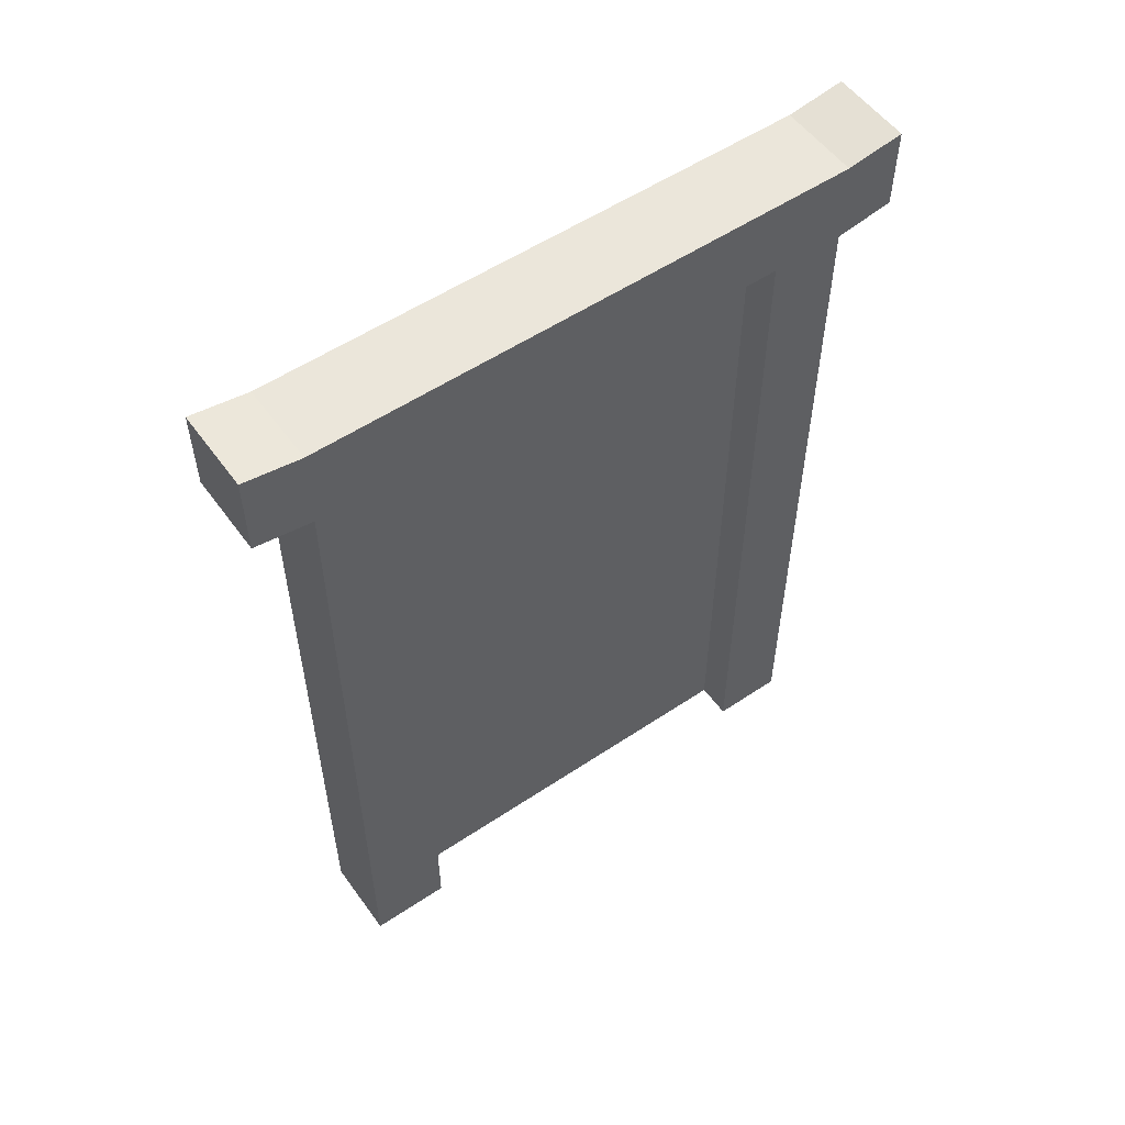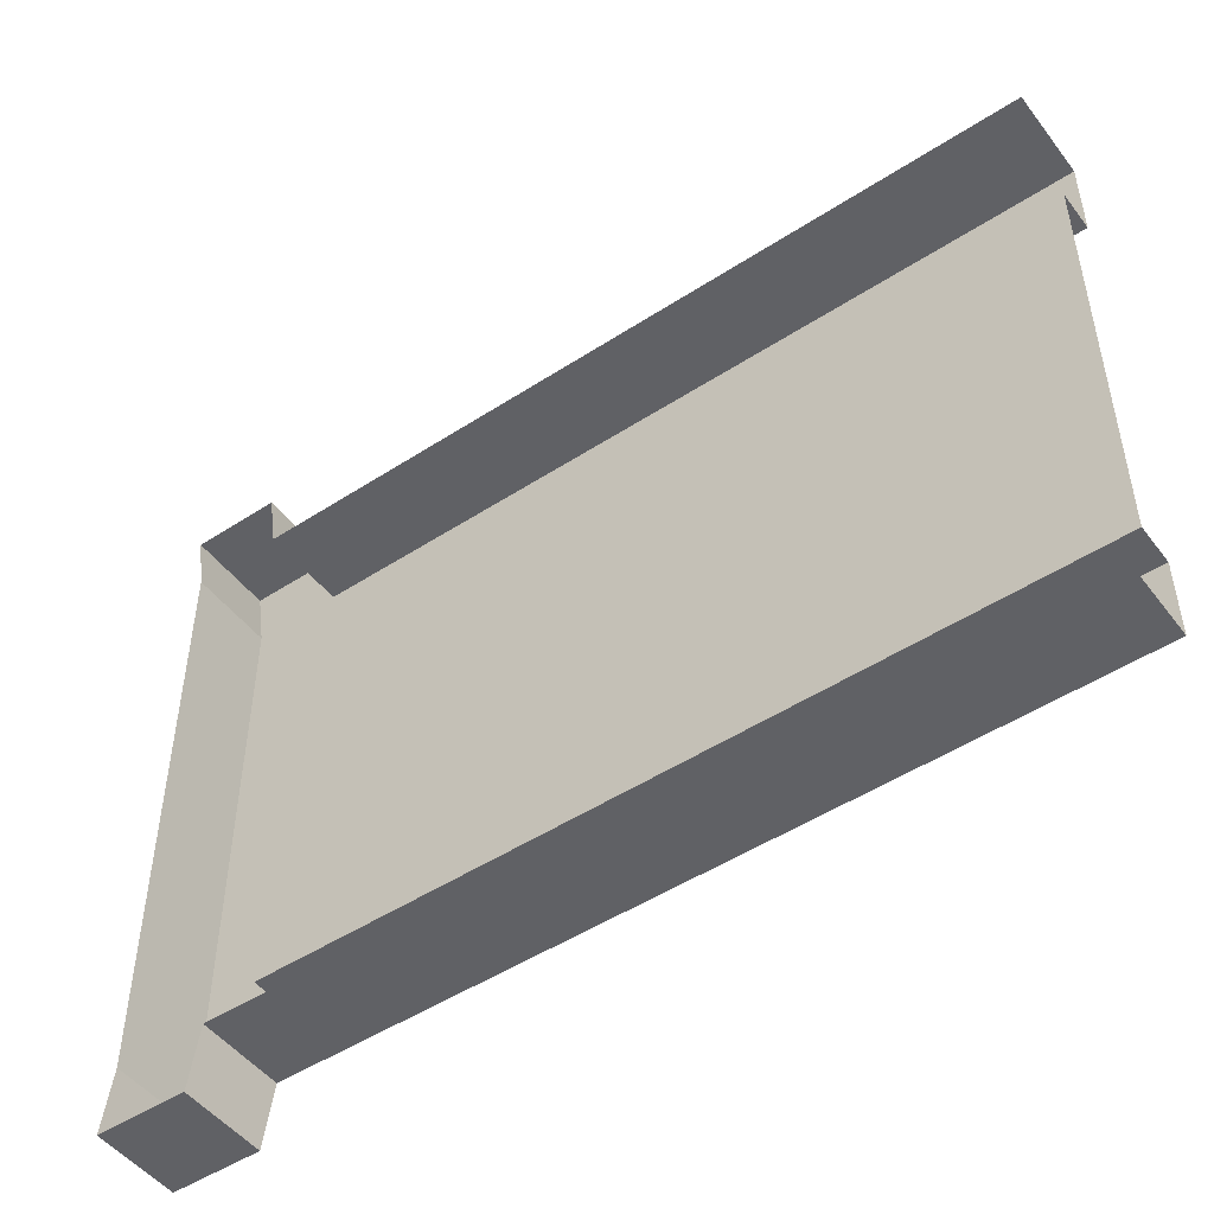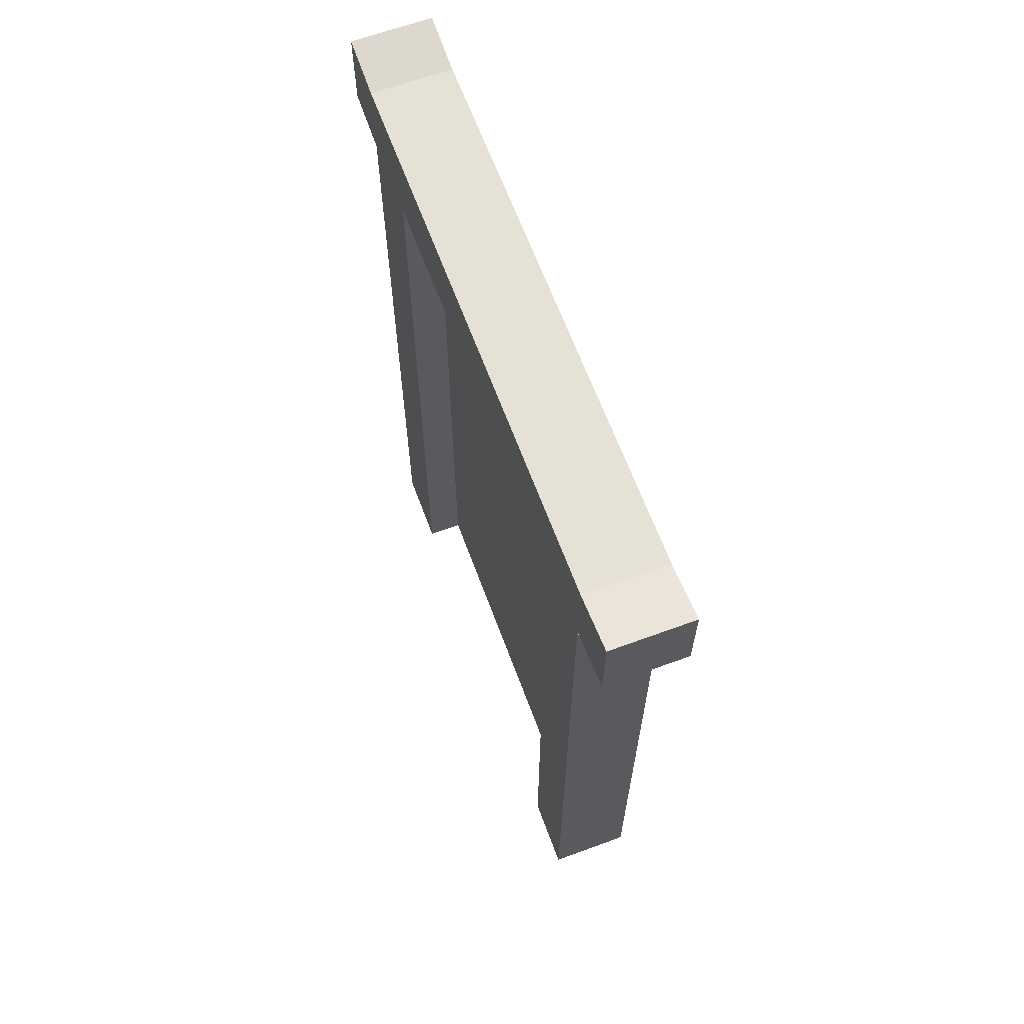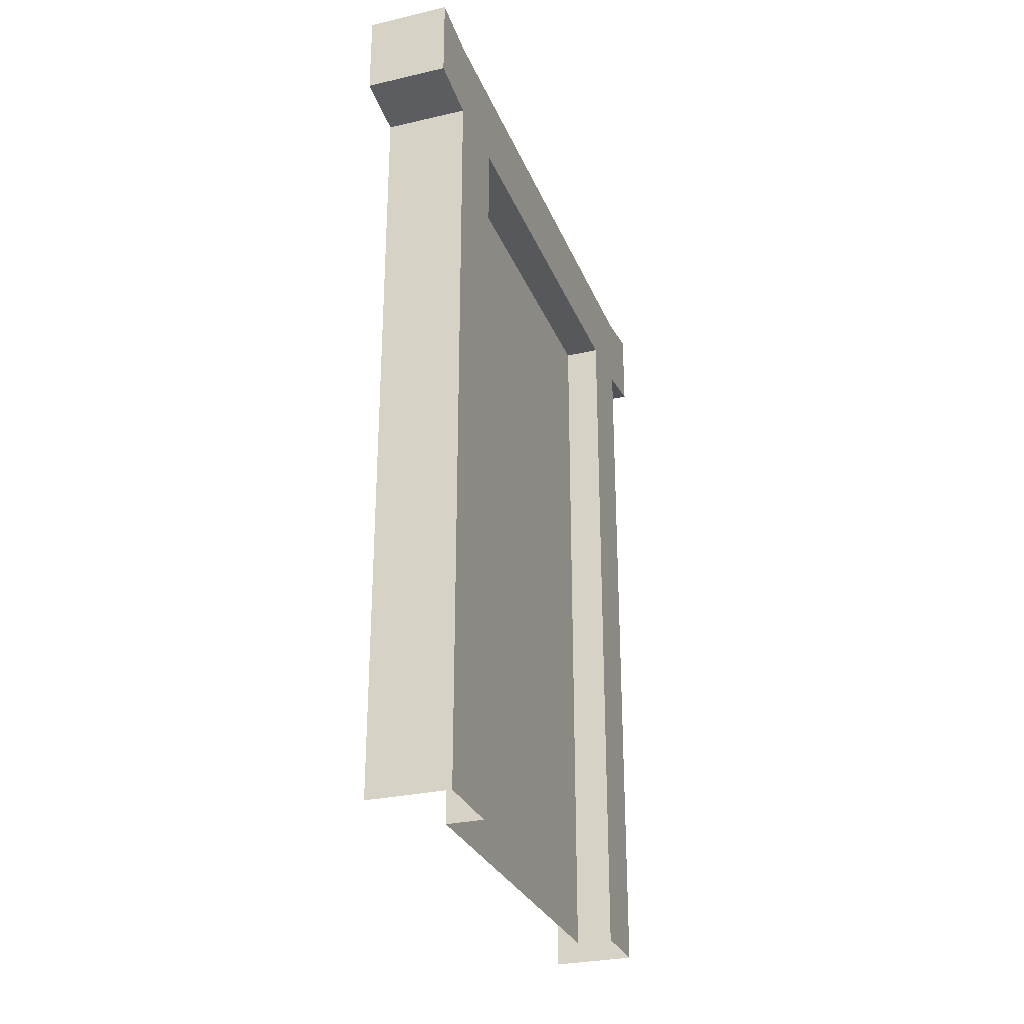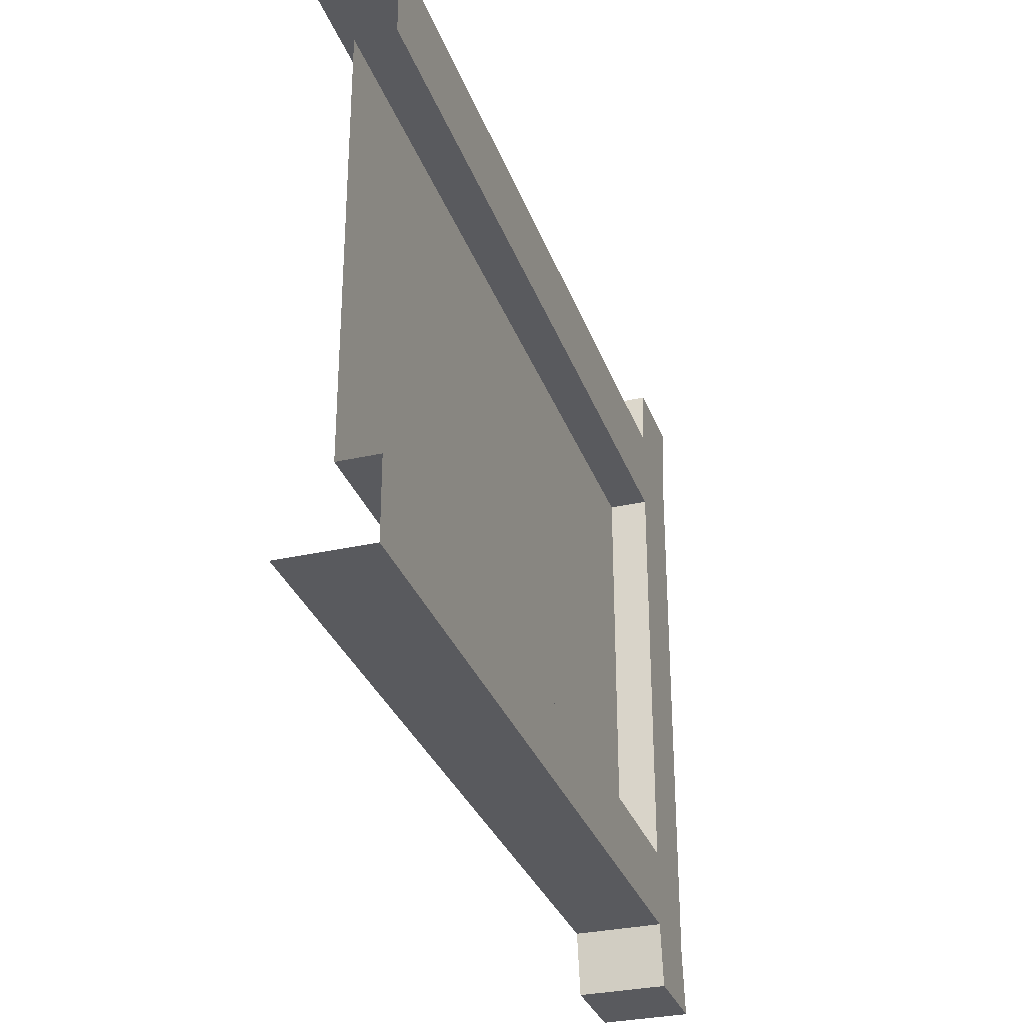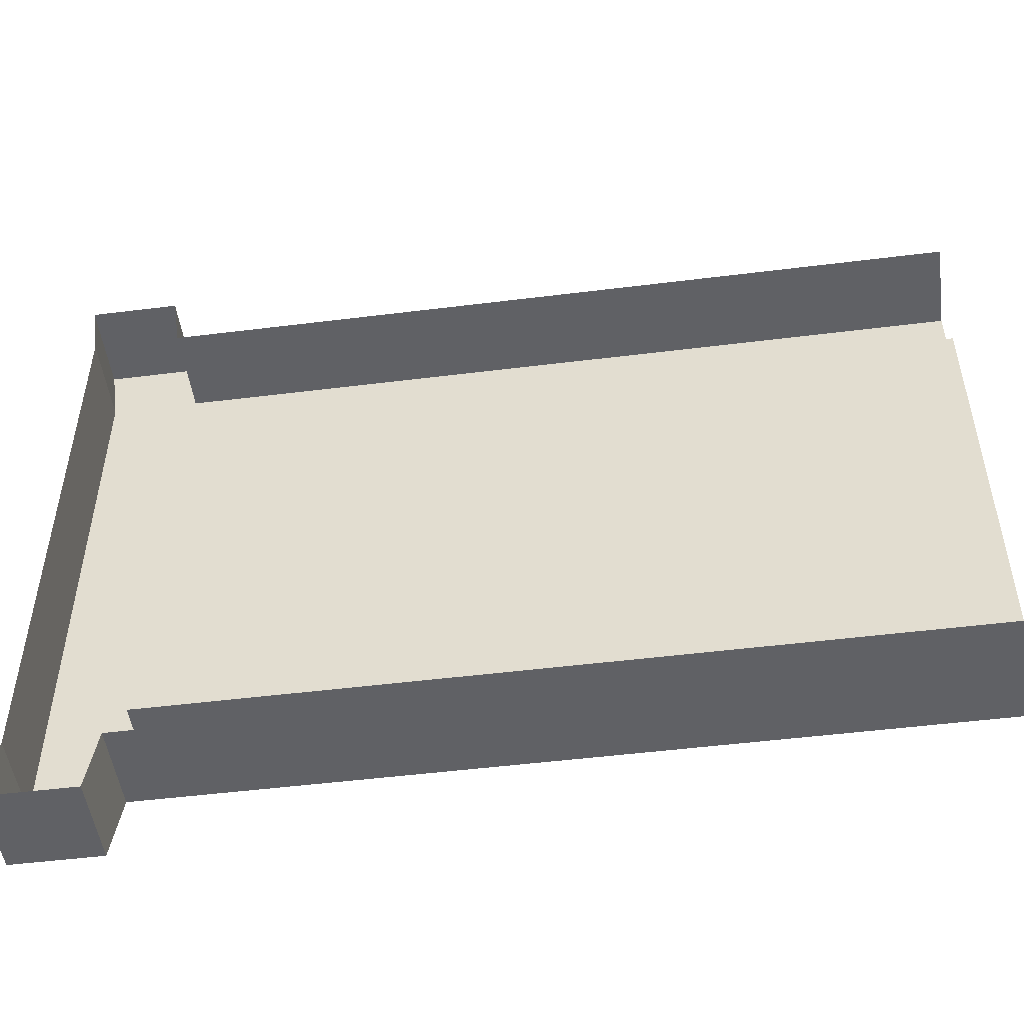
<metadata>
{"format":"obj","ext":"obj","renderer":"f3d","projection":"perspective","resolution":1024,"background":"white","views":[{"elev":54.7,"azim":54.7,"up":"+Y"},{"elev":-49.2,"azim":-54.2,"up":"+Z"},{"elev":64.6,"azim":159.7,"up":"+Y"},{"elev":-28.8,"azim":19.1,"up":"+Y"},{"elev":-31.2,"azim":17.9,"up":"+Z"},{"elev":-50.3,"azim":-82.2,"up":"+Z"}]}
</metadata>
<code>
o Door_01_Cube.002
v 0.05474 1.168 0.3043
v 0.05474 1.298 0.3043
v 0.05474 1.298 0.4291
v 0.05474 1.168 0.4291
v 0.05474 1.312 0.519
v 0.05474 1.182 0.519
v -0.07238 1.298 0.3043
v -0.07238 1.298 0.4291
v 0.05474 0.002876 0.4291
v -0.07238 1.168 0.4291
v -0.07238 0.002876 0.4291
v 0.05474 0.002876 0.3043
v -0.07238 0.002876 -0.4244
v -0.07238 1.168 -0.4244
v 0.05474 1.168 -0.4244
v 0.05474 0.002876 -0.4244
v 0.05474 1.168 -0.3121
v -0.001829 1.168 0.3043
v -0.001829 1.168 -0.3121
v 0.05474 1.298 -0.3121
v -0.07238 1.298 -0.3121
v 0.05474 1.298 -0.4244
v -0.07238 1.298 -0.4244
v 0.05474 0.002876 -0.3121
v -0.001829 0.002876 -0.3121
v -0.001829 0.002876 0.3043
v -0.07238 1.182 -0.5143
v -0.07238 1.312 -0.5143
v 0.05474 1.312 -0.5143
v 0.05474 1.182 -0.5143
v -0.07238 1.312 0.519
v -0.07238 1.182 0.519
f 1 2 3 4
f 4 3 5 6
f 2 7 8 3
f 9 4 10 11
f 12 1 4 9
f 13 14 15 16
f 17 1 18 19
f 20 21 7 2
f 17 20 2 1
f 15 22 20 17
f 22 23 21 20
f 16 15 17 24
f 25 19 18 26
f 27 28 29 30
f 1 12 26 18
f 24 17 19 25
f 6 5 31 32
f 3 8 31 5
f 15 14 27 30
f 10 4 6 32
f 23 22 29 28
f 22 15 30 29

</code>
